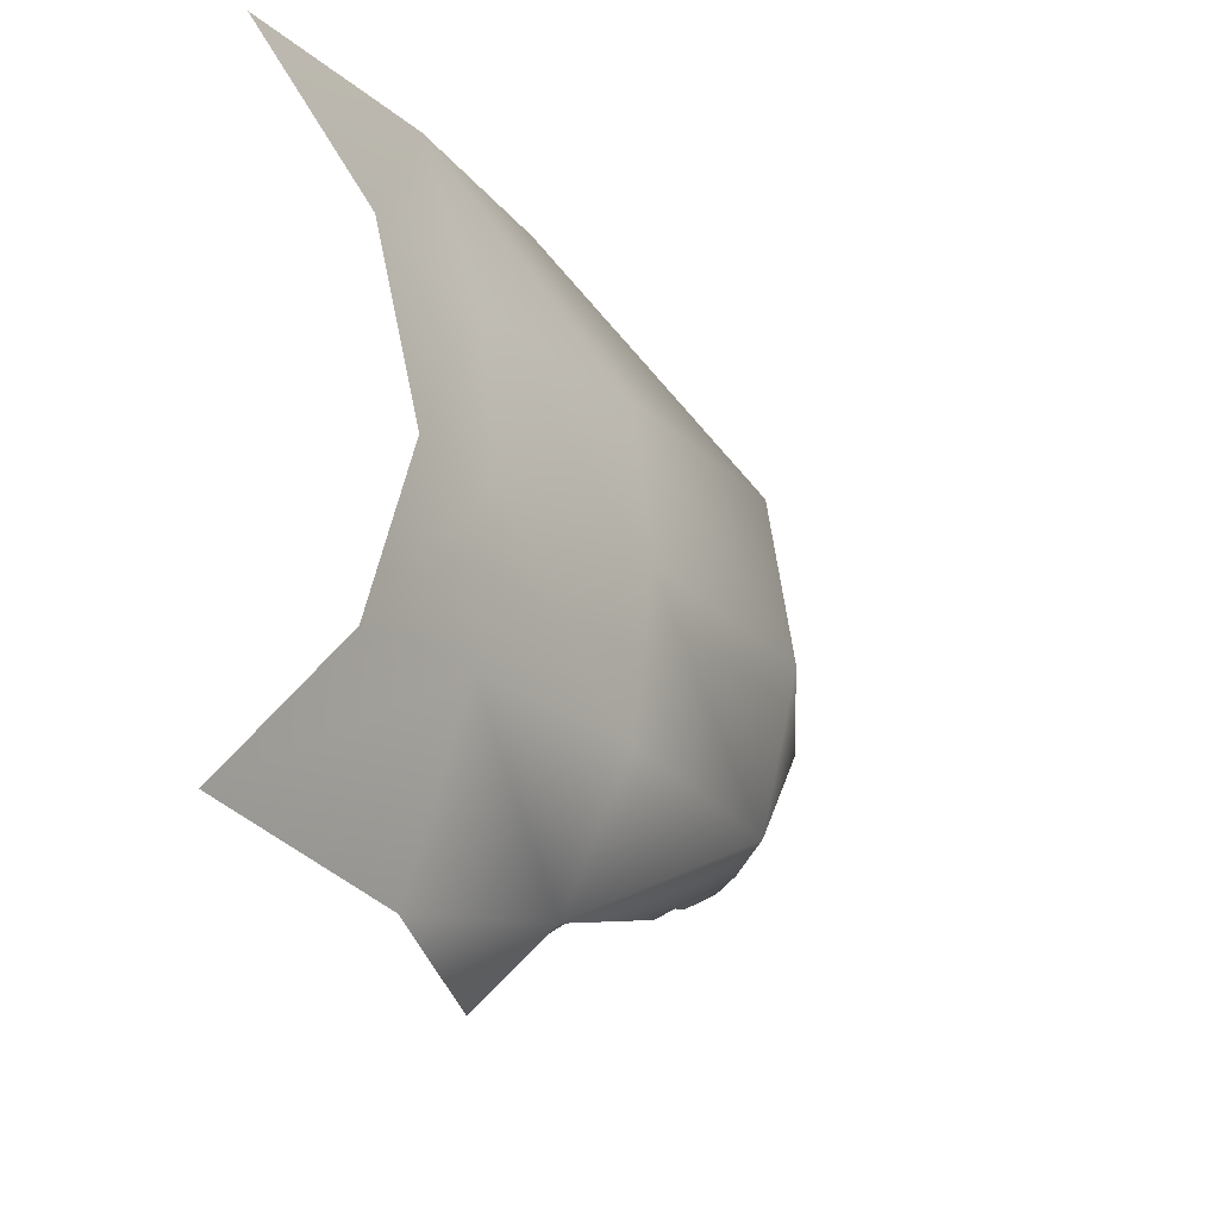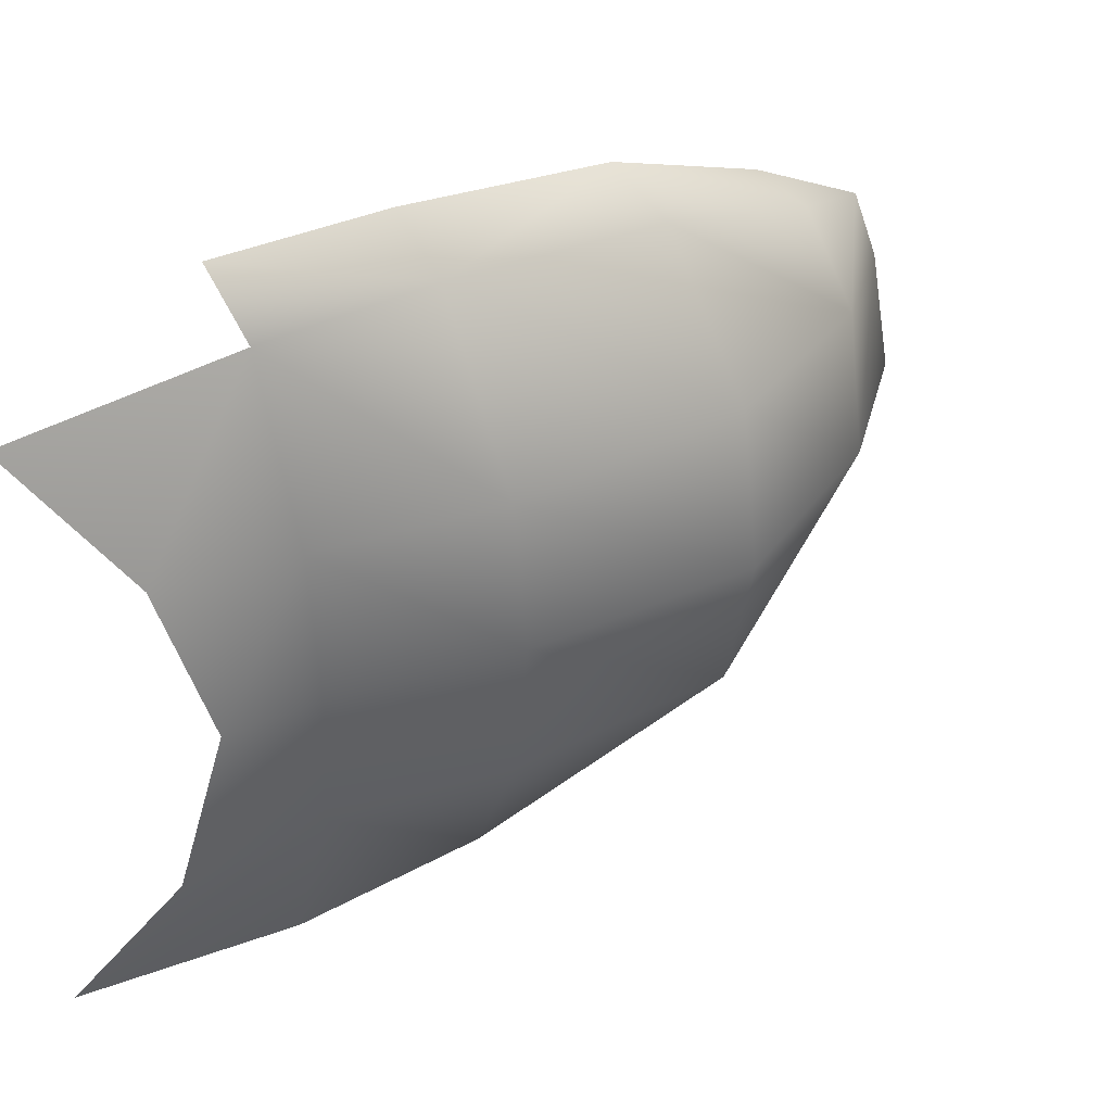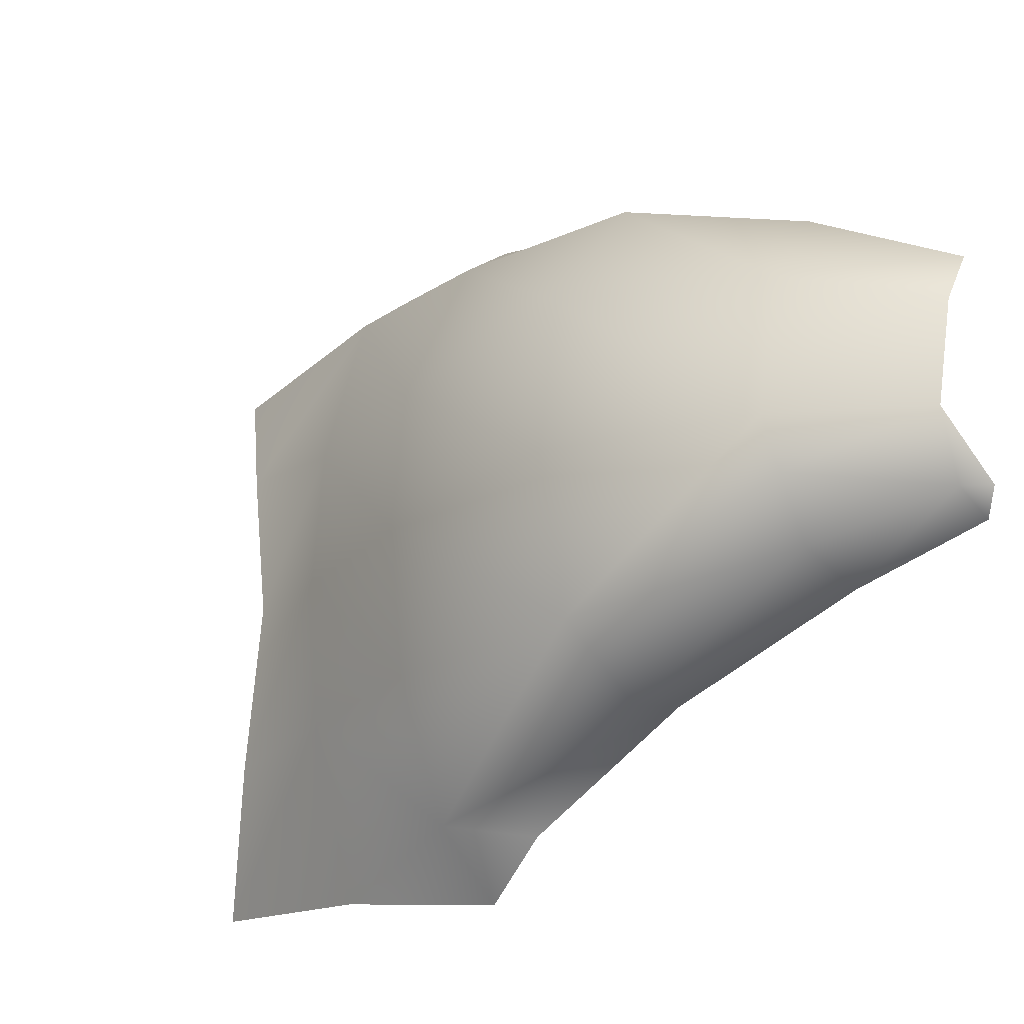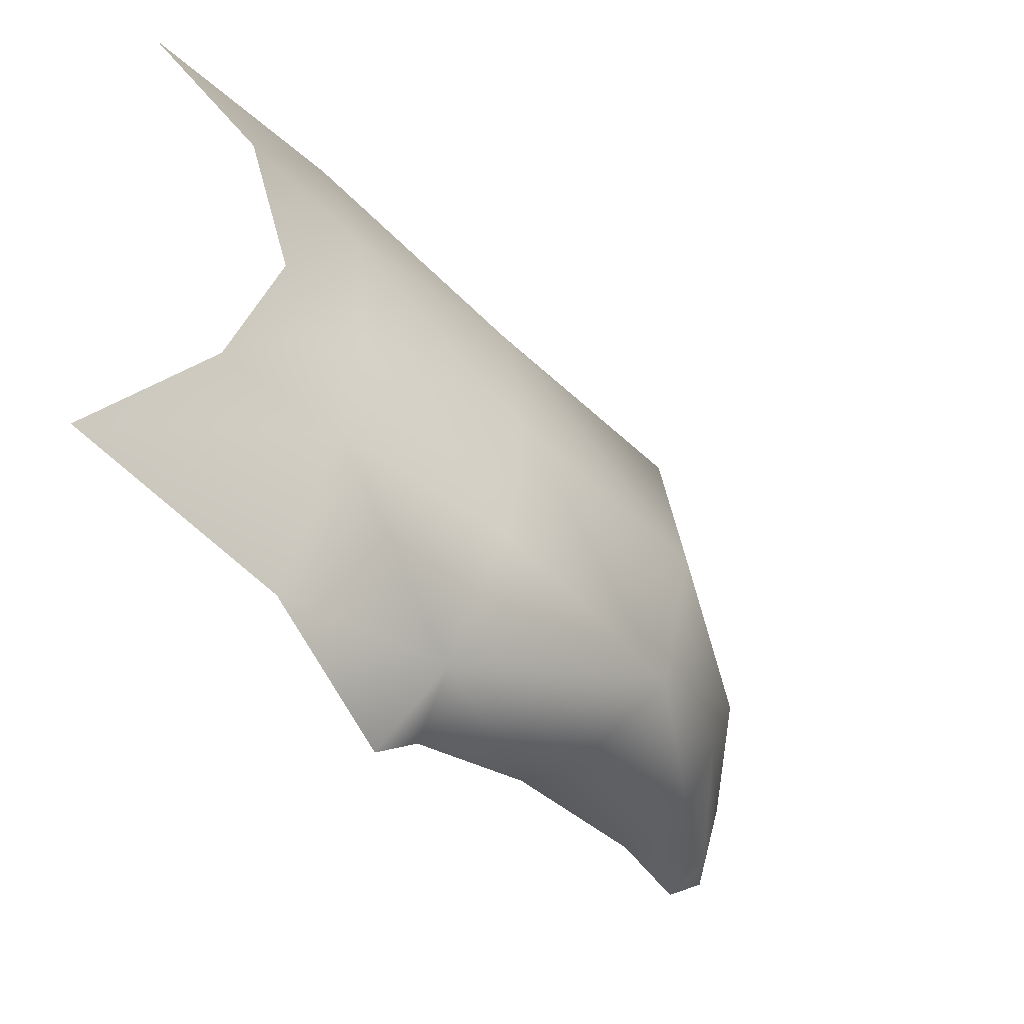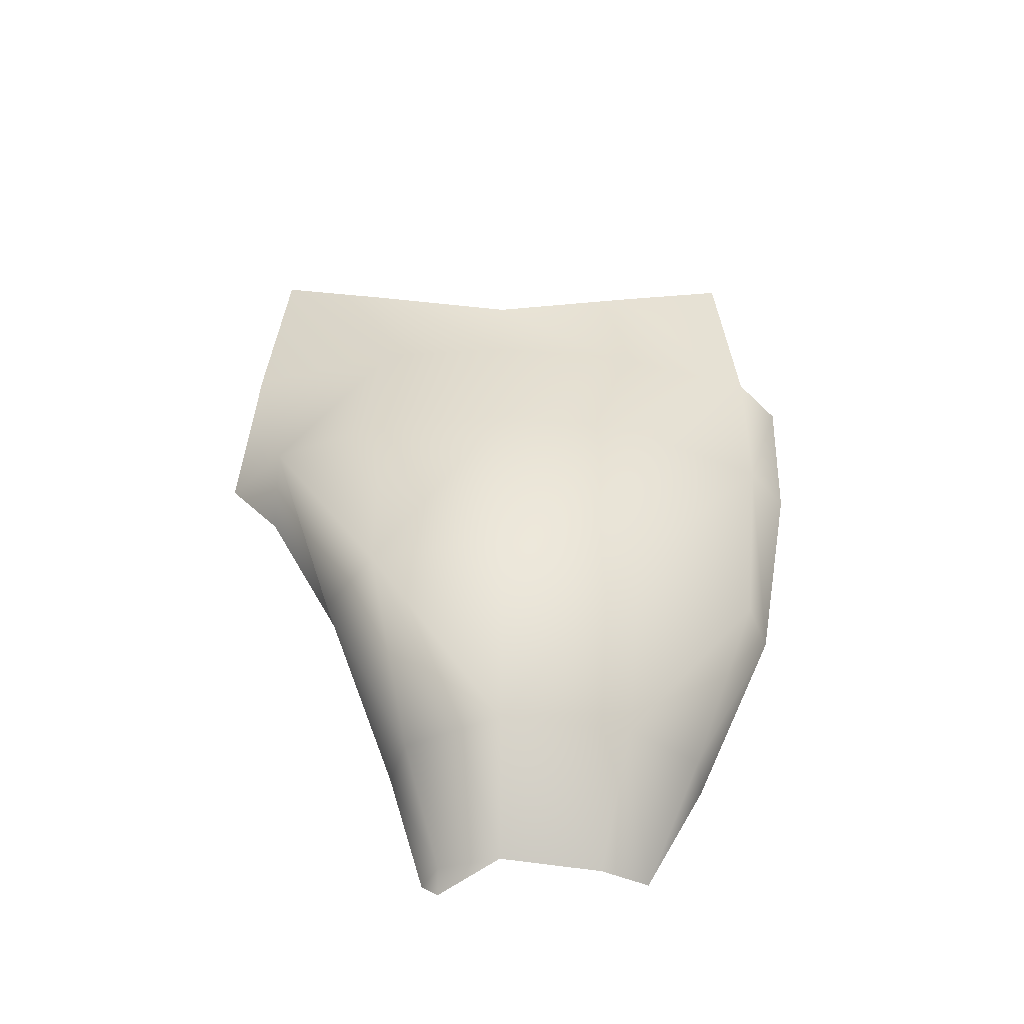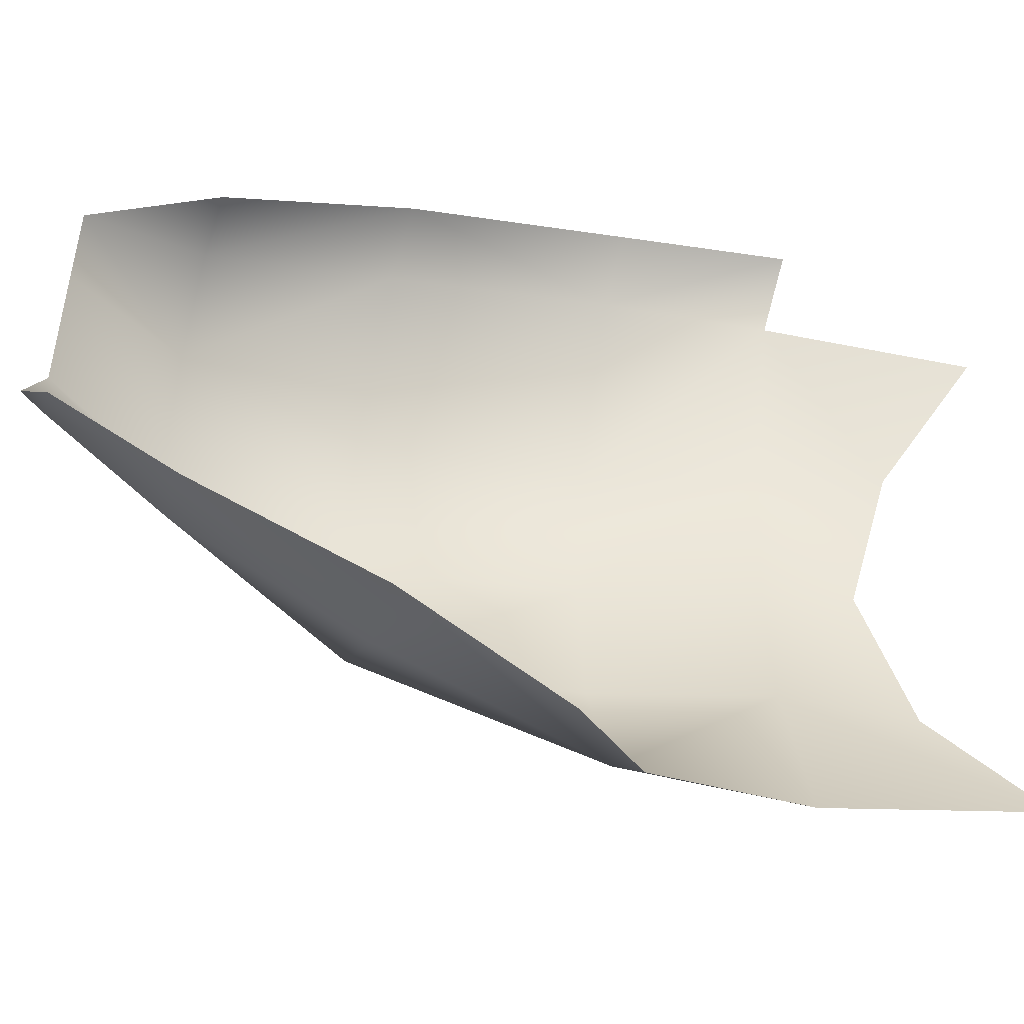
<metadata>
{"format":"obj","ext":"obj","renderer":"f3d","projection":"perspective","resolution":1024,"background":"white","views":[{"elev":-24.3,"azim":-158.7,"up":"+Z"},{"elev":38.1,"azim":-130.0,"up":"+Z"},{"elev":-22.1,"azim":-48.2,"up":"+Z"},{"elev":-50.0,"azim":-146.7,"up":"+Z"},{"elev":-39.2,"azim":-90.6,"up":"+Y"},{"elev":-45.1,"azim":71.2,"up":"+Z"}]}
</metadata>
<code>
o D13C_D
v -22.53 19.9 1.189e-06
v -22.33 19.9 1.211
v -22.88 21.56 1.336
v -22.53 19.9 1.189e-06
v -22.88 21.56 1.336
v -23.08 21.56 1.189e-06
v -22.53 19.9 1.189e-06
v -23.08 21.56 1.189e-06
v -22.8 21.56 -1.256
v -22.53 19.9 1.189e-06
v -22.8 21.56 -1.256
v -22.33 19.9 -0.3987
v -22.53 19.9 1.189e-06
v -21.79 18.85 1.189e-06
v -21.56 18.85 0.9496
v -22.53 19.9 1.189e-06
v -21.56 18.85 0.9496
v -22.33 19.9 1.211
v -21.84 23.47 2.692
v -22 21.56 2.495
v -21.38 21.56 2.722
v -21.84 23.47 2.692
v -21.38 21.56 2.722
v -21.34 23.47 3.055
v -21.84 23.47 2.692
v -22.58 23.47 1.238
v -22.88 21.56 1.336
v -21.84 23.47 2.692
v -22.88 21.56 1.336
v -22 21.56 2.495
v -21.84 23.47 2.692
v -21.34 23.47 3.055
v -21.16 24.92 3.109
v -21.84 23.47 2.692
v -21.16 24.92 3.109
v -21.66 24.92 2.693
v -22.08 23.47 -2.36
v -22.58 23.47 -1.238
v -22.12 24.92 -1.241
v -22.08 23.47 -2.36
v -22.12 24.92 -1.241
v -21.67 24.92 -2.693
v -22.08 23.47 -2.36
v -21.48 22.99 -2.415
v -21.46 21.56 -1.63
v -22.08 23.47 -2.36
v -21.46 21.56 -1.63
v -22 21.56 -1.741
v -22.72 23.47 1.189e-06
v -22.58 23.47 1.238
v -22.12 24.92 1.241
v -22.72 23.47 1.189e-06
v -22.12 24.92 1.241
v -22.22 24.92 1.189e-06
v -22.72 23.47 1.189e-06
v -22.58 23.47 -1.238
v -22.8 21.56 -1.256
v -22.72 23.47 1.189e-06
v -22.8 21.56 -1.256
v -23.08 21.56 1.189e-06
v -22.33 19.9 1.211
v -21.56 18.85 0.9496
v -21.3 18.85 1.403
v -22.33 19.9 1.211
v -21.3 18.85 1.403
v -21.78 19.9 1.892
v -22.33 19.9 -0.3987
v -22.04 19.9 -0.8971
v -21.61 18.85 -0.5722
v -22.33 19.9 -0.3987
v -21.61 18.85 -0.5722
v -21.79 18.85 1.189e-06
v -22.33 19.9 -0.3987
v -21.79 18.85 1.189e-06
v -22.53 19.9 1.189e-06
v -22 21.56 2.495
v -22.88 21.56 1.336
v -22.33 19.9 1.211
v -22 21.56 2.495
v -22.33 19.9 1.211
v -21.78 19.9 1.892
v -22 21.56 -1.741
v -22.8 21.56 -1.256
v -22.08 23.47 -2.36
v -22 21.56 -1.741
v -21.46 21.56 -1.63
v -21.43 19.9 -1.062
v -22 21.56 -1.741
v -21.43 19.9 -1.062
v -22.04 19.9 -0.8971
v -23.08 21.56 1.189e-06
v -22.88 21.56 1.336
v -22.58 23.47 1.238
v -23.08 21.56 1.189e-06
v -22.58 23.47 1.238
v -22.72 23.47 1.189e-06
v -22.58 23.47 -1.238
v -22.08 23.47 -2.36
v -22.8 21.56 -1.256
v -21.78 19.9 1.892
v -21.21 19.9 1.971
v -21.38 21.56 2.722
v -21.78 19.9 1.892
v -21.38 21.56 2.722
v -22 21.56 2.495
v -22.04 19.9 -0.8971
v -22.33 19.9 -0.3987
v -22.8 21.56 -1.256
v -22.04 19.9 -0.8971
v -22.8 21.56 -1.256
v -22 21.56 -1.741
v -21.66 24.92 2.693
v -22.12 24.92 1.241
v -22.58 23.47 1.238
v -21.66 24.92 2.693
v -22.58 23.47 1.238
v -21.84 23.47 2.692
v -21.67 24.92 -2.693
v -21.46 23.47 -2.889
v -22.08 23.47 -2.36
v -22.22 24.92 1.189e-06
v -22.12 24.92 -1.241
v -22.58 23.47 -1.238
v -22.22 24.92 1.189e-06
v -22.58 23.47 -1.238
v -22.72 23.47 1.189e-06
v -21.61 18.85 -0.5722
v -22.04 19.9 -0.8971
v -21.43 19.9 -1.062
v -21.61 18.85 -0.5722
v -21.43 19.9 -1.062
v -21.25 18.84 -0.7319
v -21.61 18.85 -0.5722
v -21.25 18.84 -0.7319
v -21.45 18.65 -0.5715
v -21.3 18.85 1.403
v -21.21 19.9 1.971
v -21.78 19.9 1.892
v -21.45 18.65 -0.5715
v -21.79 18.85 1.189e-06
v -21.61 18.85 -0.5722
v -21.46 23.47 -2.889
v -21.48 22.99 -2.415
v -22.08 23.47 -2.36
v -21.34 26.74 -2.517
v -21.67 24.92 -2.693
v -22.12 24.92 -1.241
v -21.34 26.74 -2.517
v -22.12 24.92 -1.241
v -21.9 26.04 -1.362
v -22.08 25.69 1.189e-06
v -22.22 24.92 1.189e-06
v -22.12 24.92 1.241
v -22.08 25.69 1.189e-06
v -22.12 24.92 1.241
v -21.9 26.04 1.362
v -21.9 26.04 1.362
v -22.12 24.92 1.241
v -21.66 24.92 2.693
v -21.9 26.04 1.362
v -21.66 24.92 2.693
v -21.34 26.74 2.517
v -21.9 26.04 -1.362
v -22.12 24.92 -1.241
v -22.22 24.92 1.189e-06
v -21.9 26.04 -1.362
v -22.22 24.92 1.189e-06
v -22.08 25.69 1.189e-06
f 1 2 3
f 4 5 6
f 7 8 9
f 10 11 12
f 13 14 15
f 16 17 18
f 19 20 21
f 22 23 24
f 25 26 27
f 28 29 30
f 31 32 33
f 34 35 36
f 37 38 39
f 40 41 42
f 43 44 45
f 46 47 48
f 49 50 51
f 52 53 54
f 55 56 57
f 58 59 60
f 61 62 63
f 64 65 66
f 67 68 69
f 70 71 72
f 73 74 75
f 76 77 78
f 79 80 81
f 82 83 84
f 85 86 87
f 88 89 90
f 91 92 93
f 94 95 96
f 97 98 99
f 100 101 102
f 103 104 105
f 106 107 108
f 109 110 111
f 112 113 114
f 115 116 117
f 118 119 120
f 121 122 123
f 124 125 126
f 127 128 129
f 130 131 132
f 133 134 135
f 136 137 138
f 139 140 141
f 142 143 144
f 145 146 147
f 148 149 150
f 151 152 153
f 154 155 156
f 157 158 159
f 160 161 162
f 163 164 165
f 166 167 168

</code>
